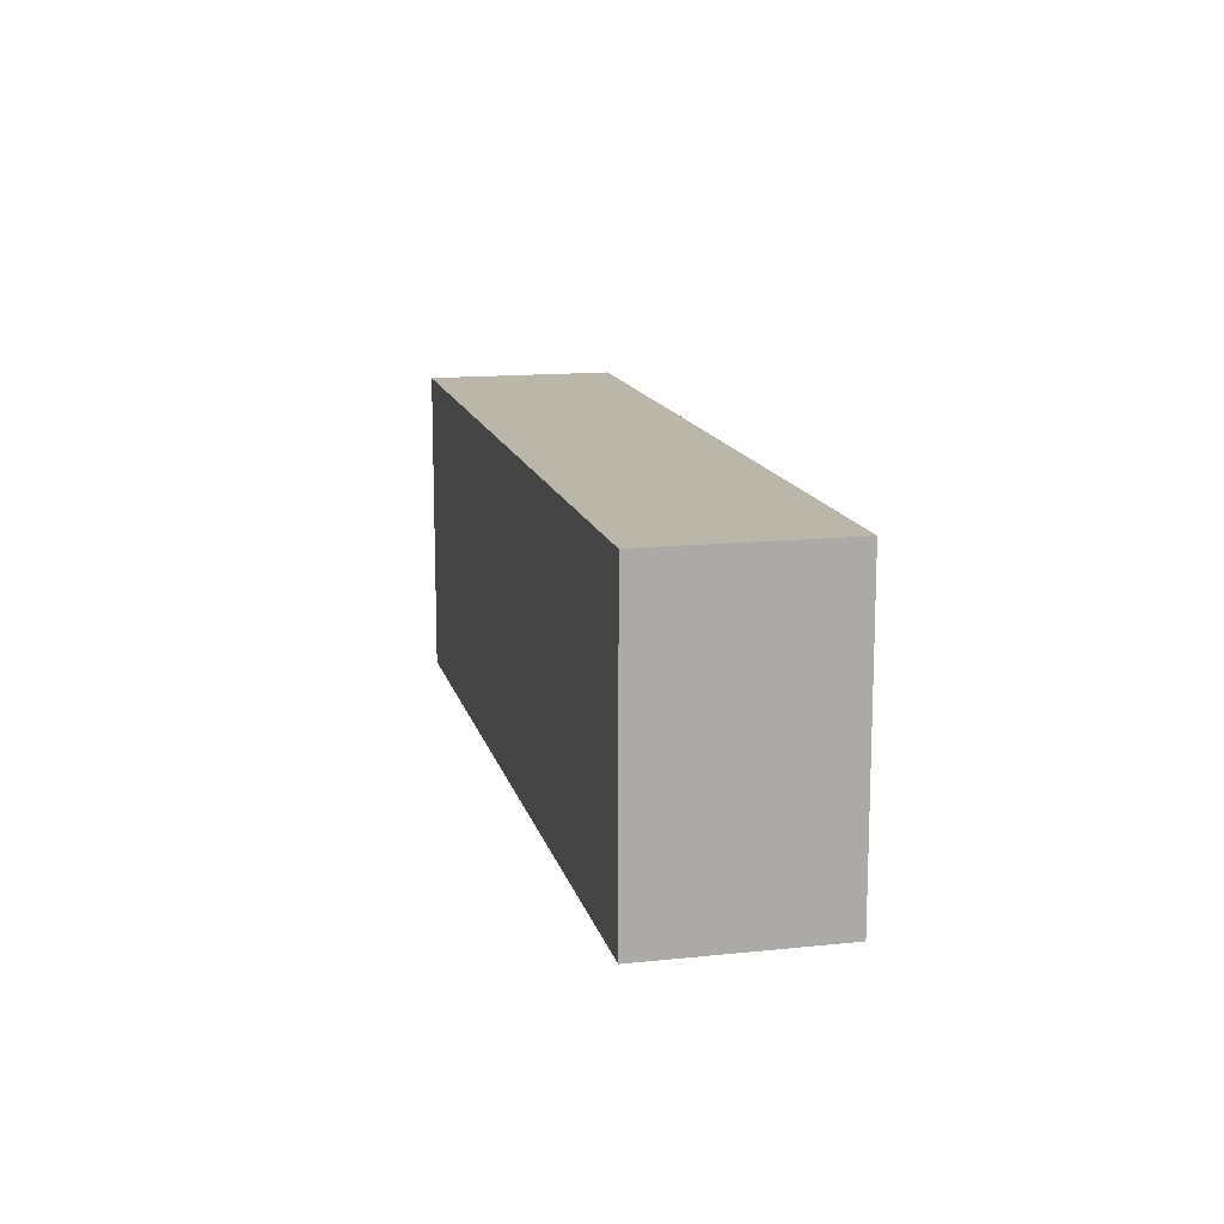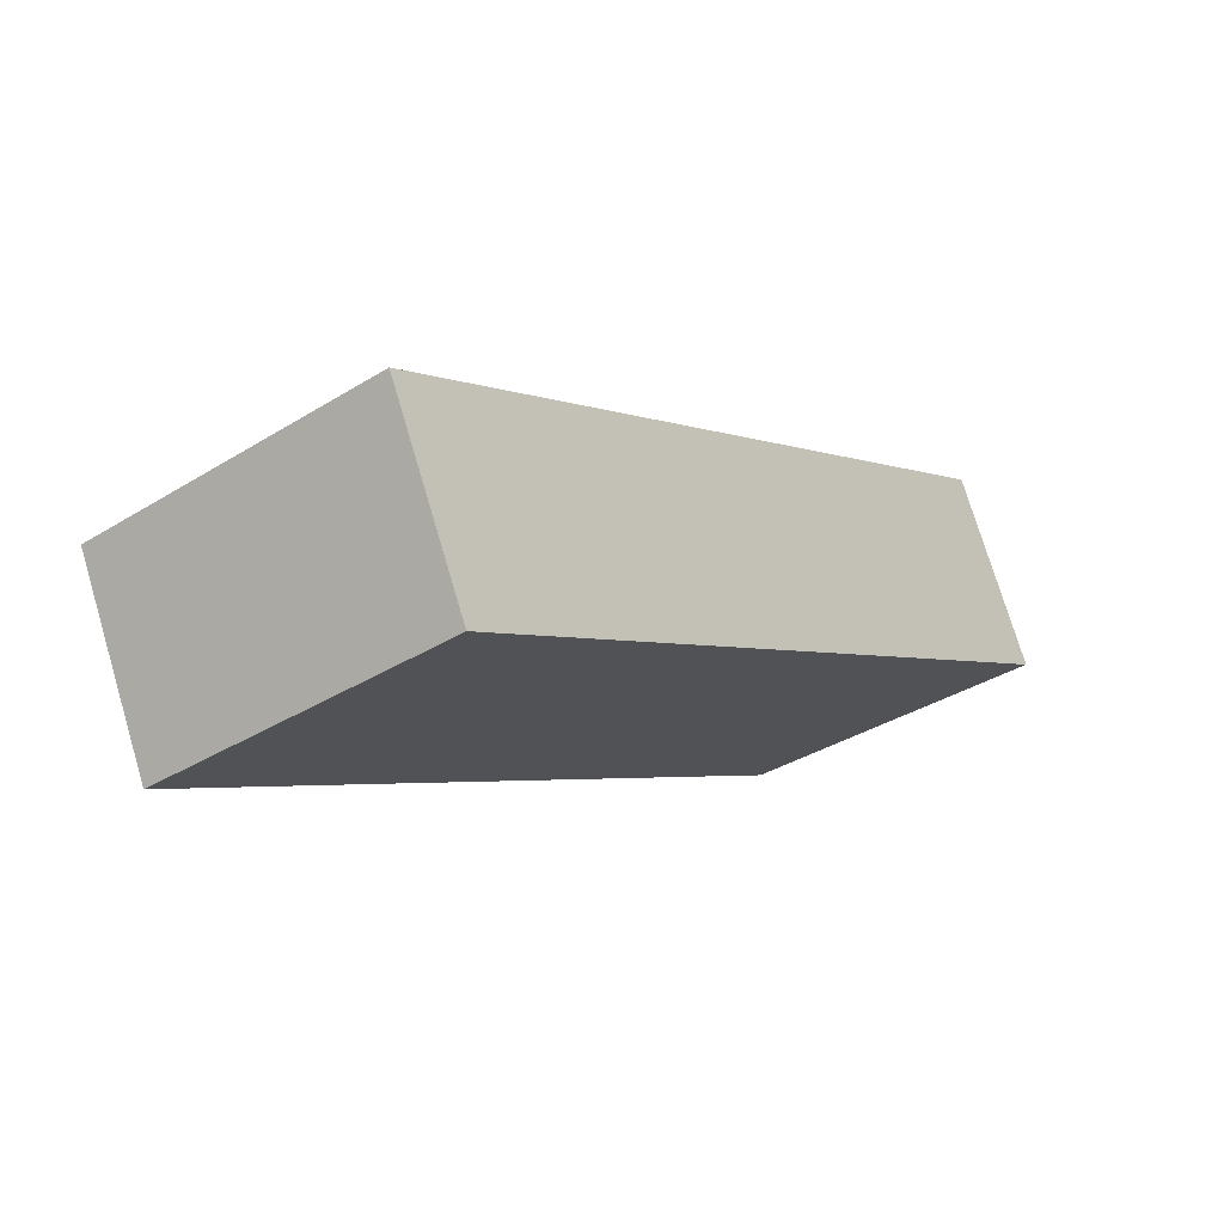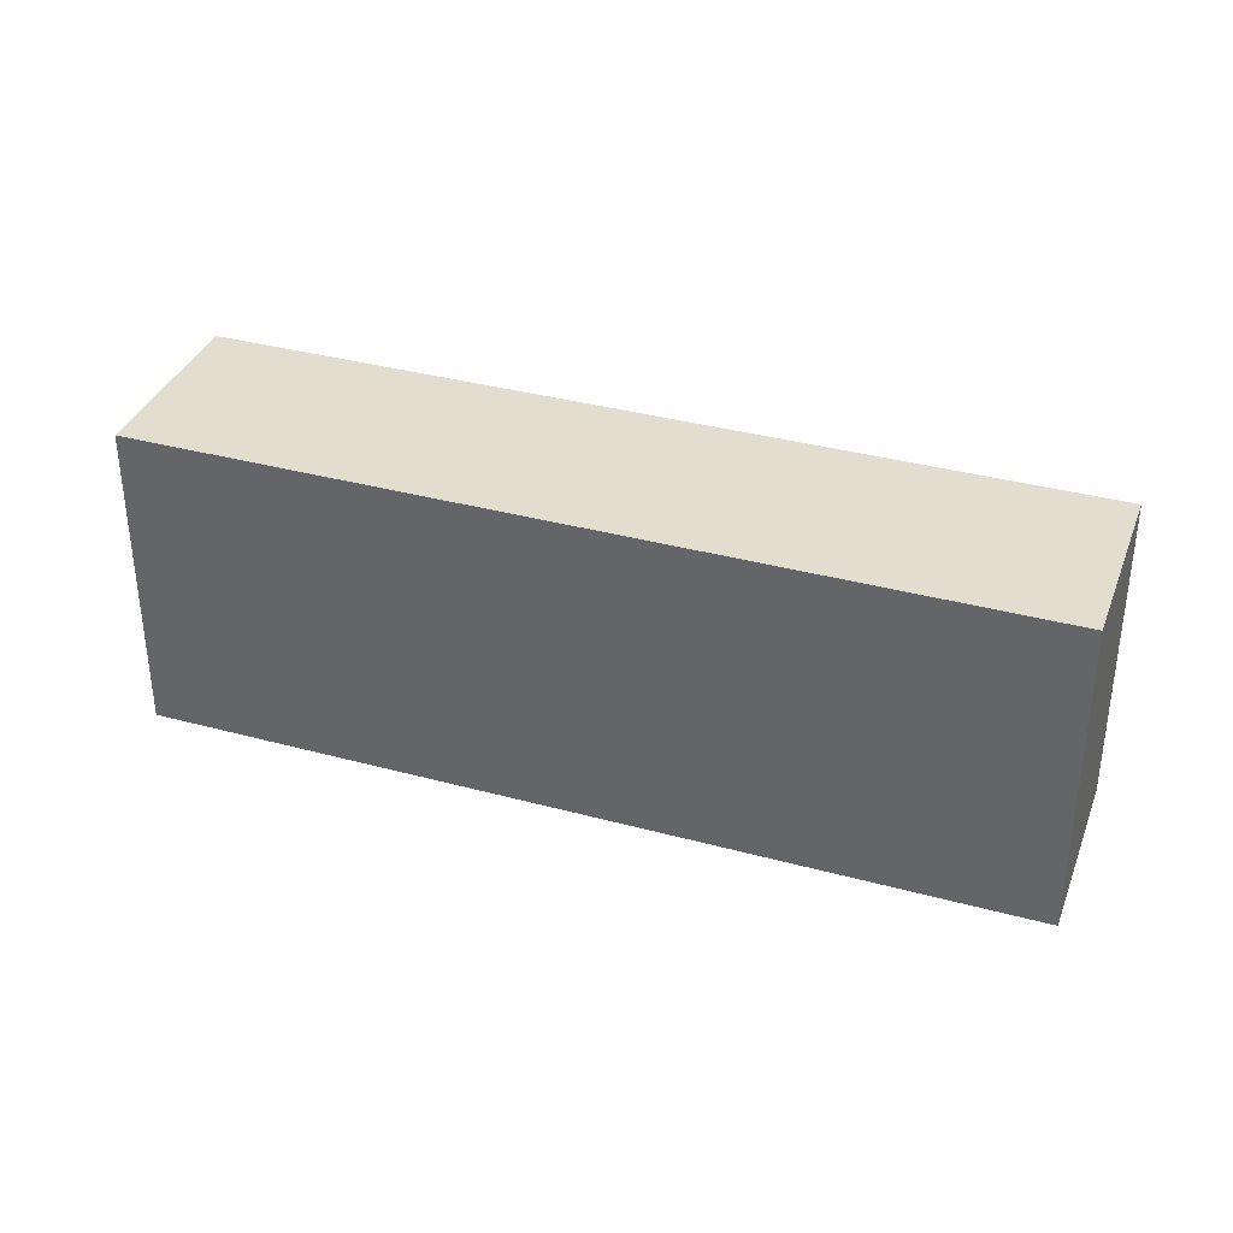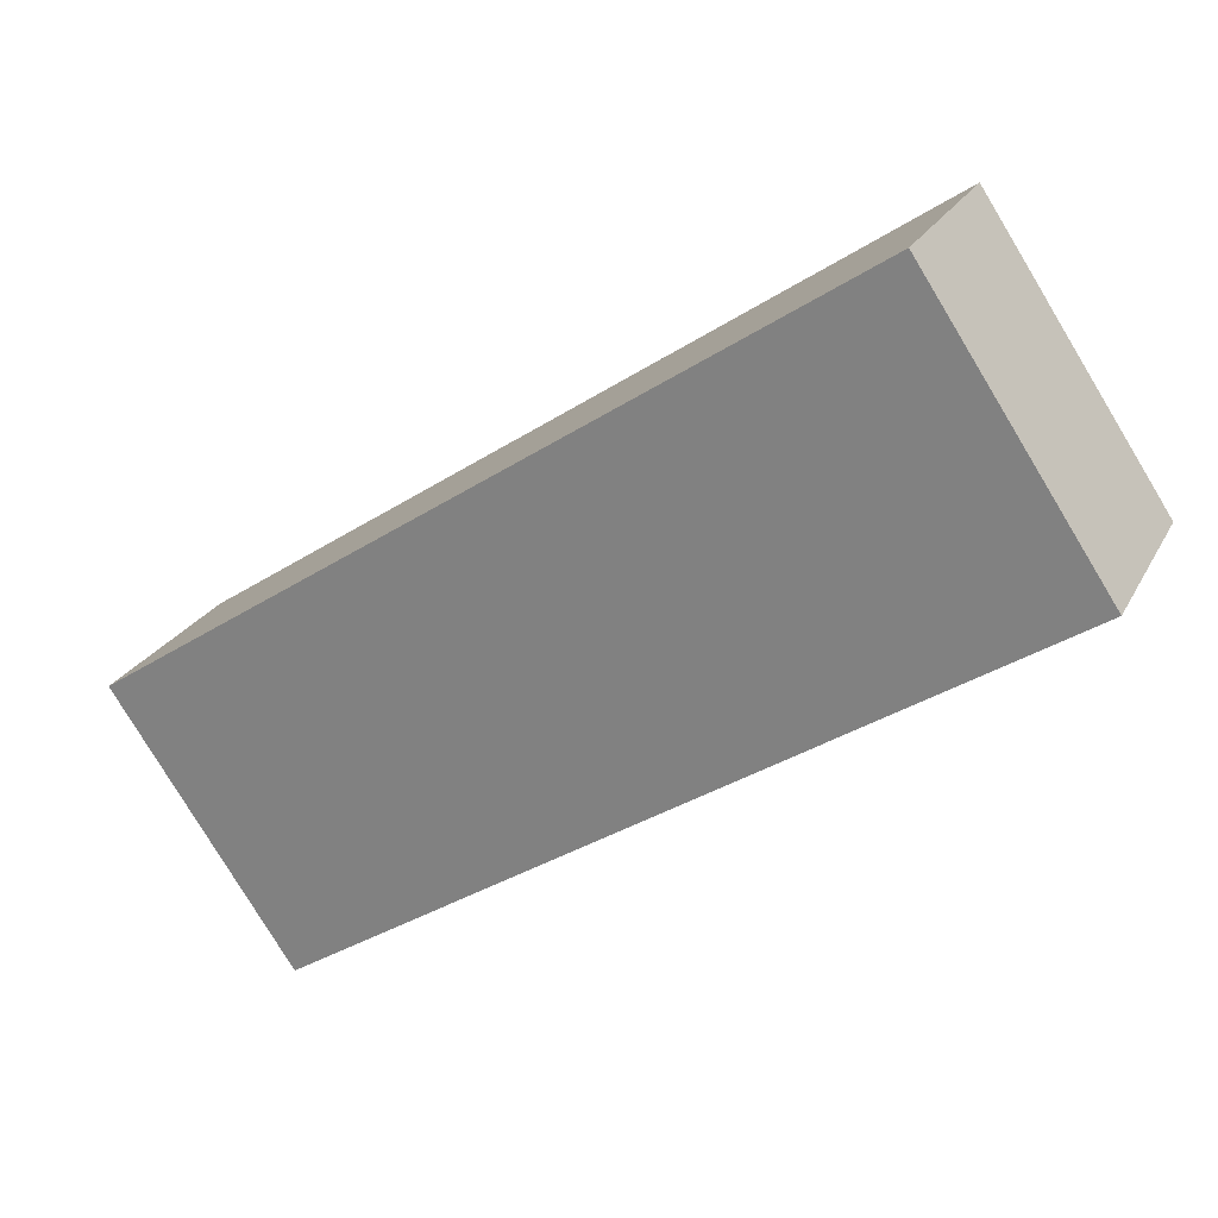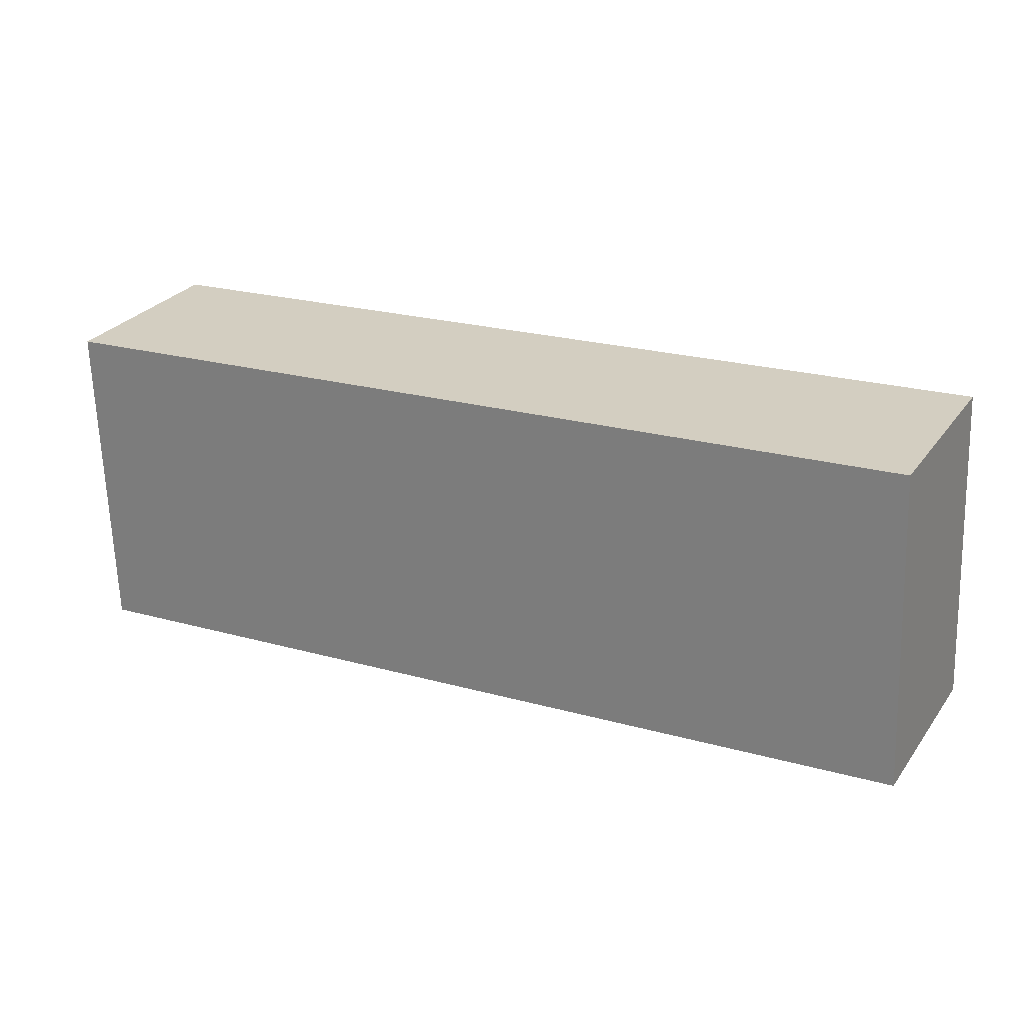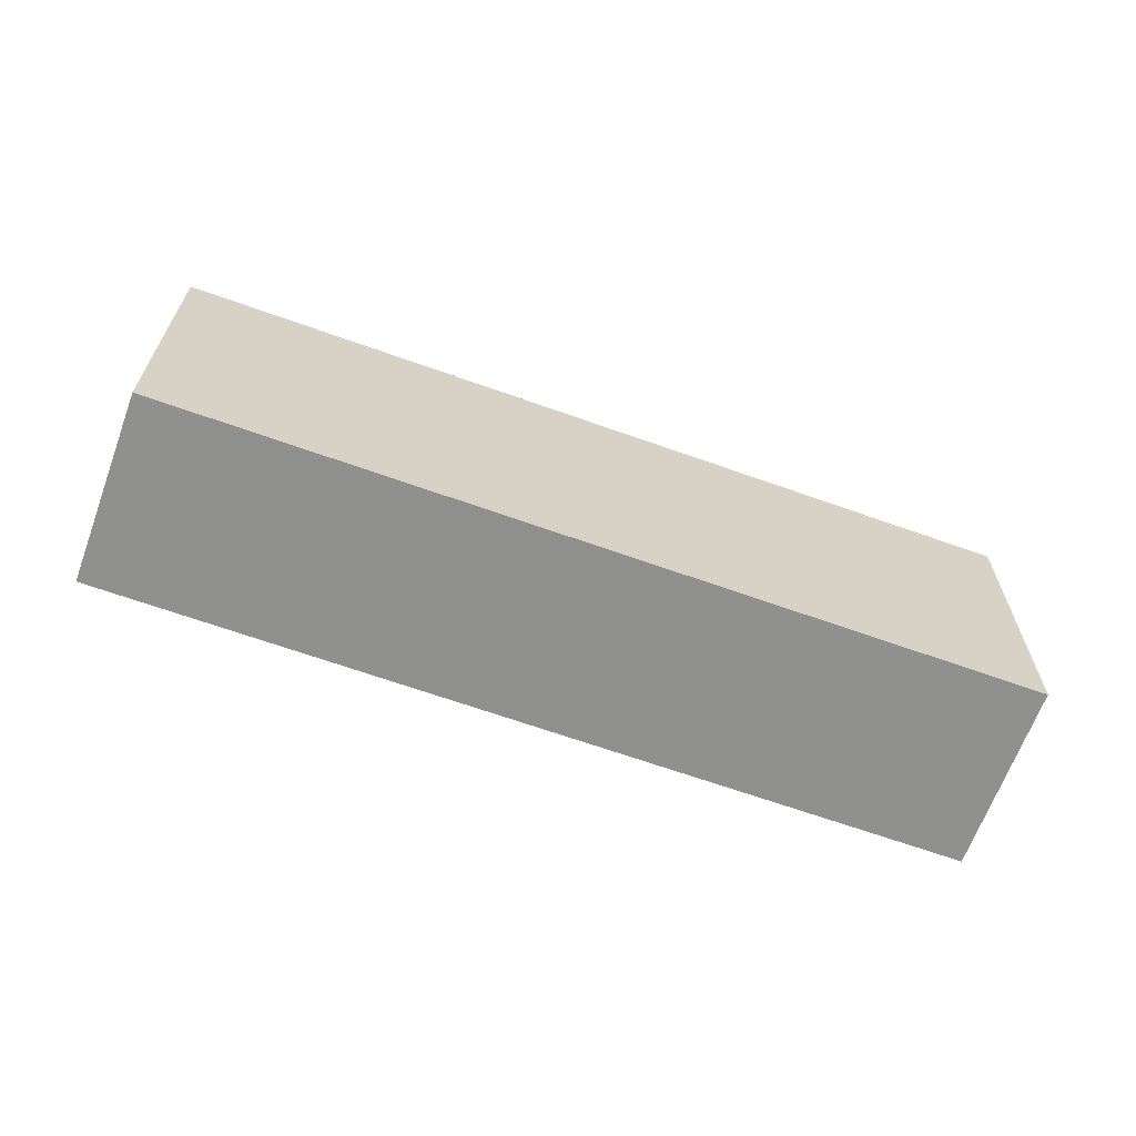
<metadata>
{"format":"obj","ext":"obj","renderer":"f3d","projection":"perspective","resolution":1024,"background":"white","views":[{"elev":13.9,"azim":-76.2,"up":"+Y"},{"elev":-36.0,"azim":129.0,"up":"+Z"},{"elev":35.6,"azim":-133.5,"up":"+Y"},{"elev":-79.9,"azim":31.2,"up":"+Z"},{"elev":-64.7,"azim":1.9,"up":"+Z"},{"elev":-65.6,"azim":-173.0,"up":"+Y"}]}
</metadata>
<code>
v  56.35 8.859e-16 -14.47
v  5.7 20.35 11.13
v  5.7 -6.814e-16 11.13
v  56.35 20.35 -14.47
v  0 0 0
v  0.000435 20.35 -0.0006432
v  50.65 1.567e-15 -25.6
v  50.65 20.35 -25.6
g defaultobject
f 1 2 3
f 2 1 4
f 2 5 3
f 5 2 6
f 6 7 5
f 7 6 8
f 7 4 1
f 4 7 8
f 8 2 4
f 2 8 6
f 3 7 1
f 7 3 5

</code>
